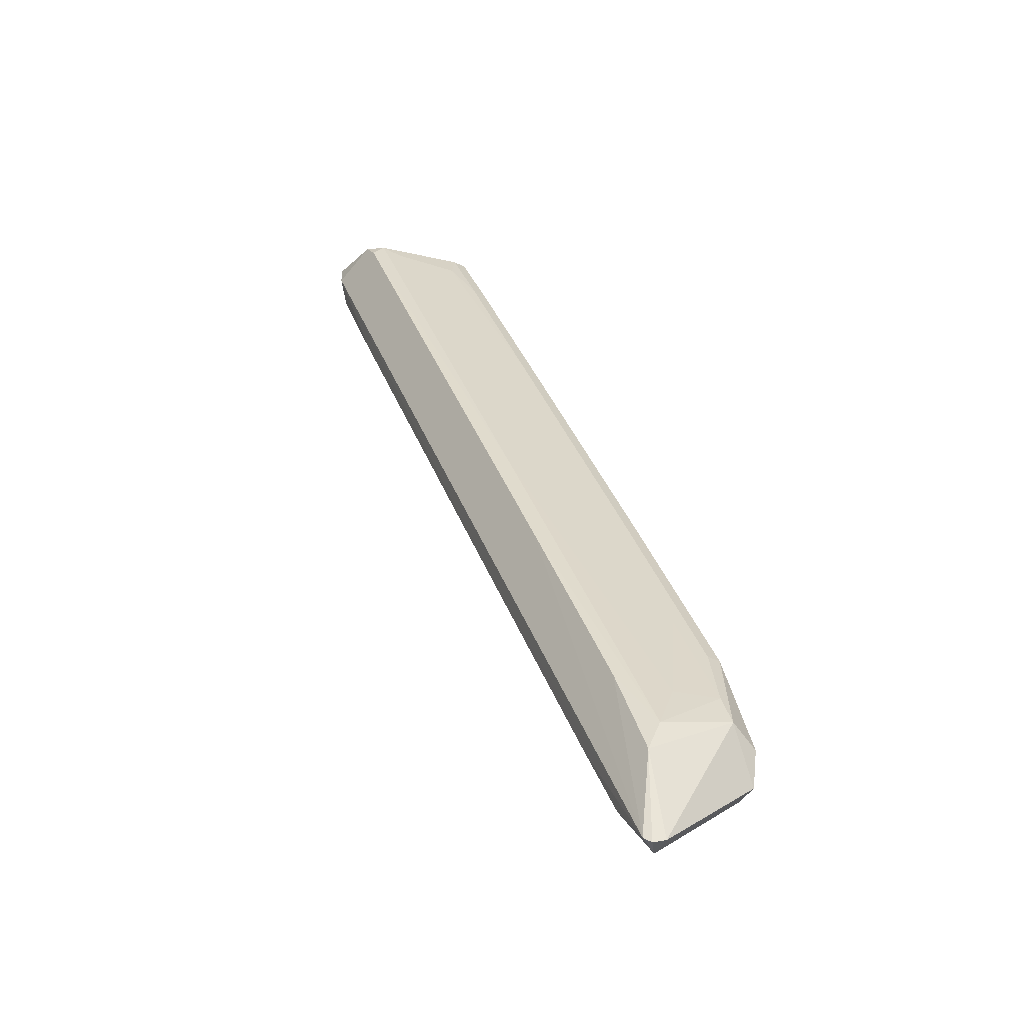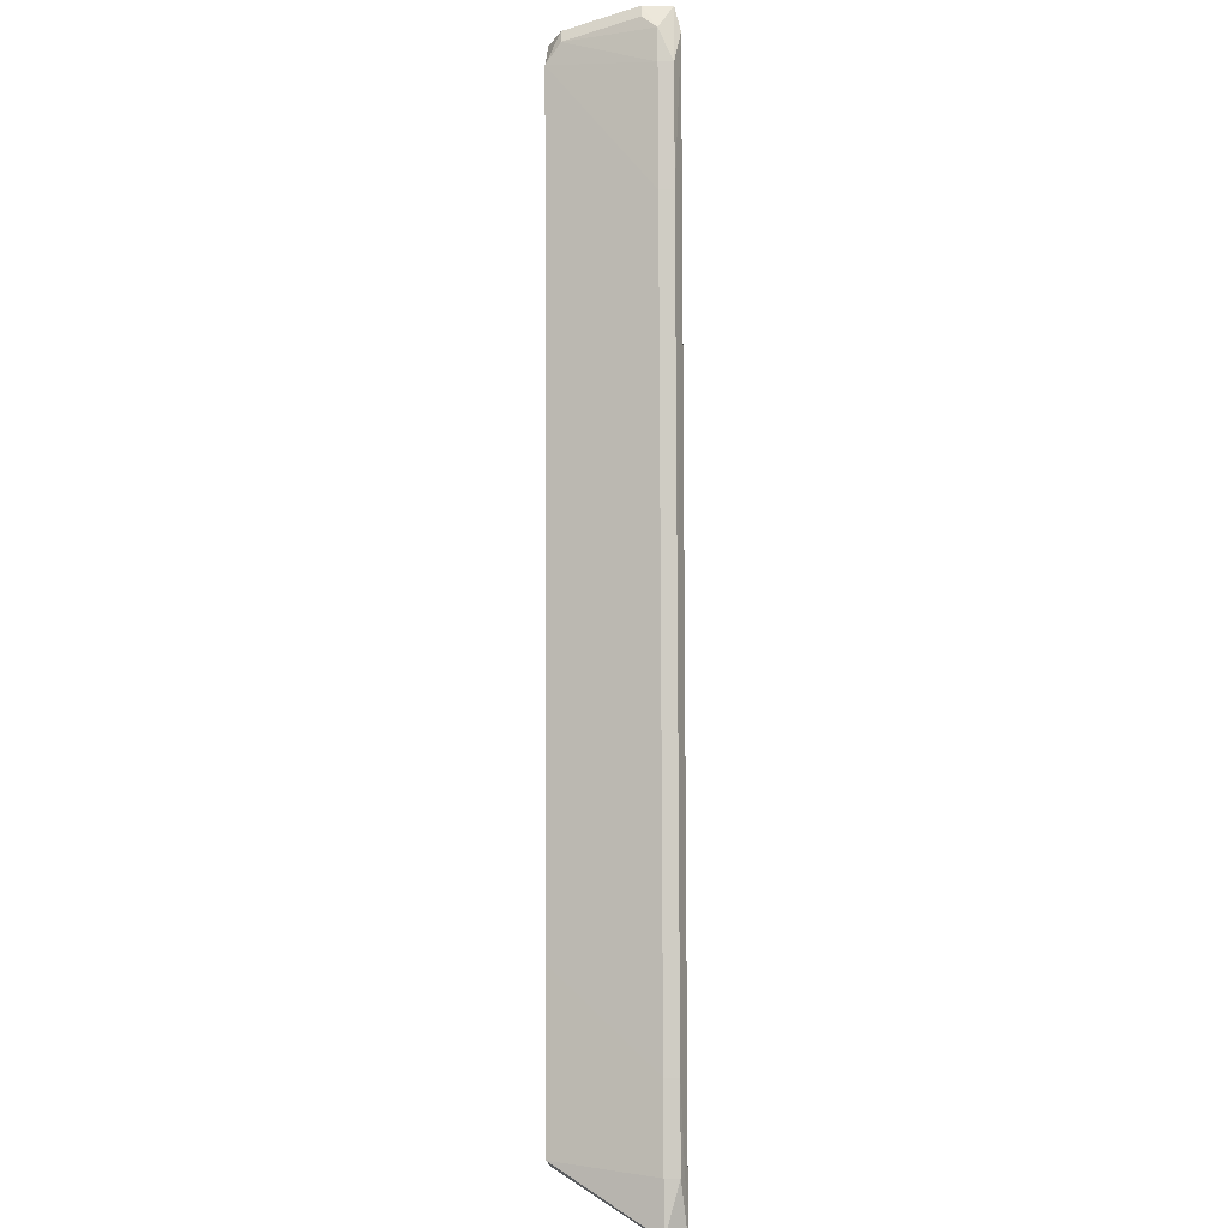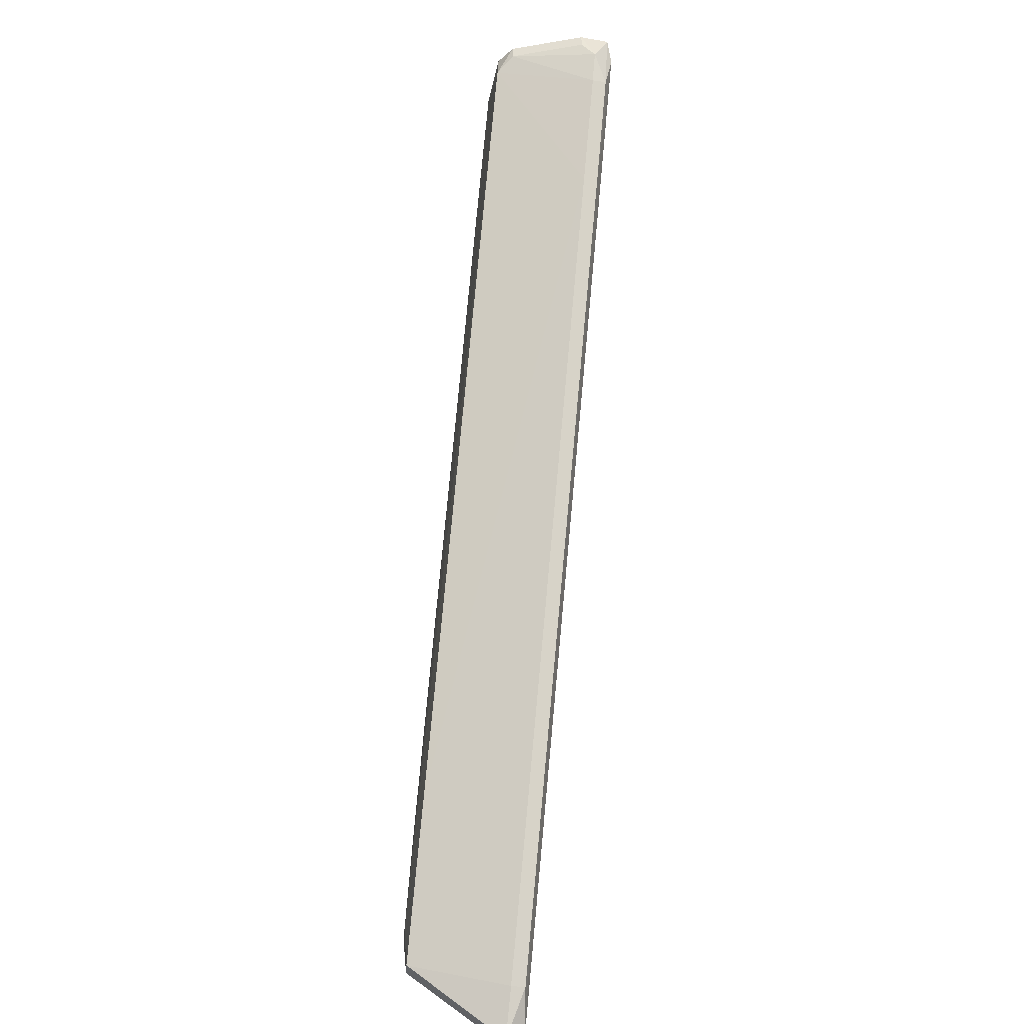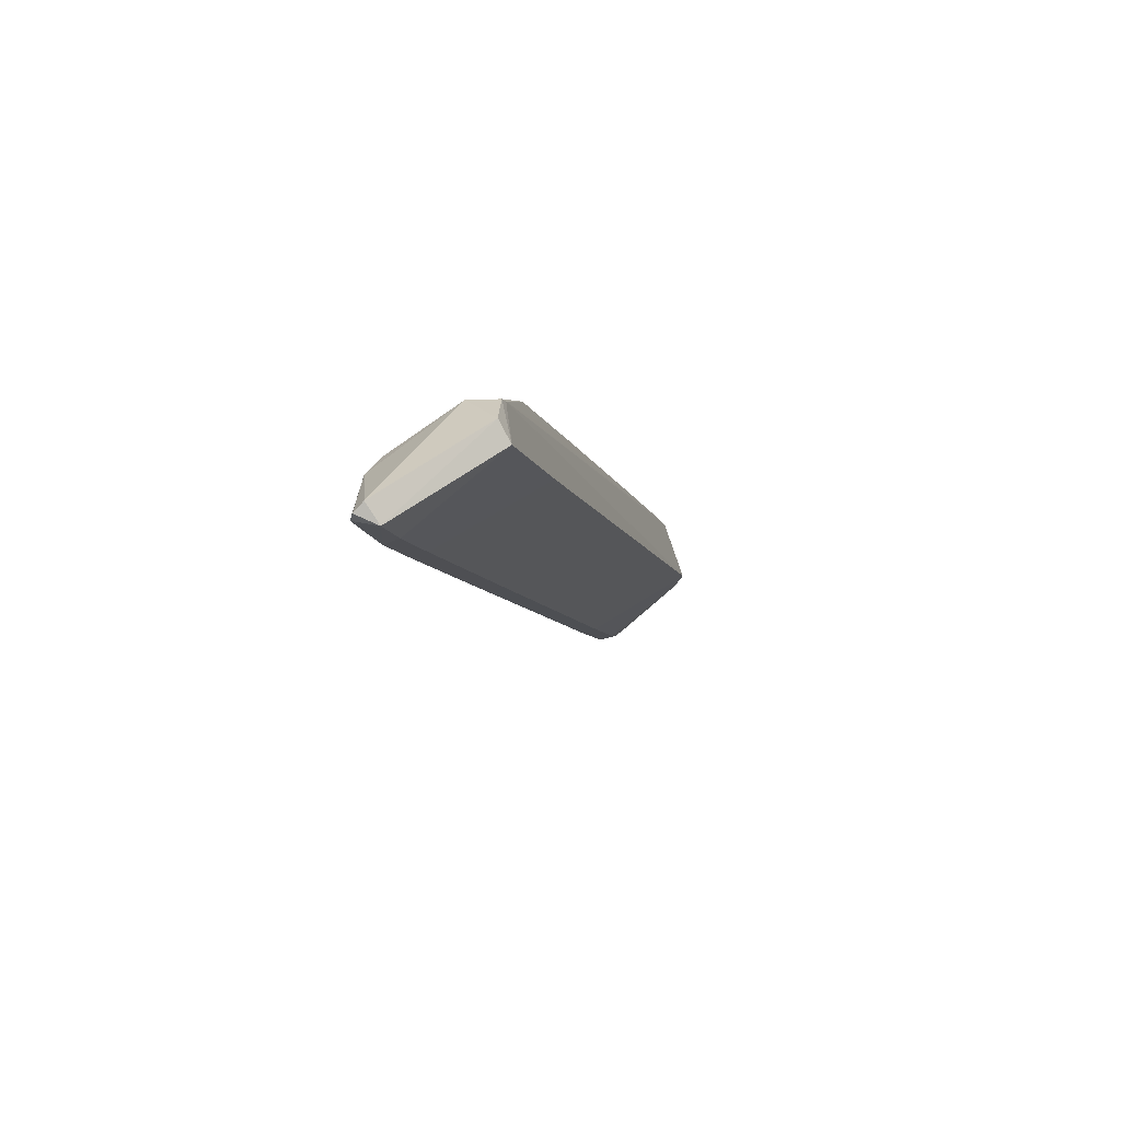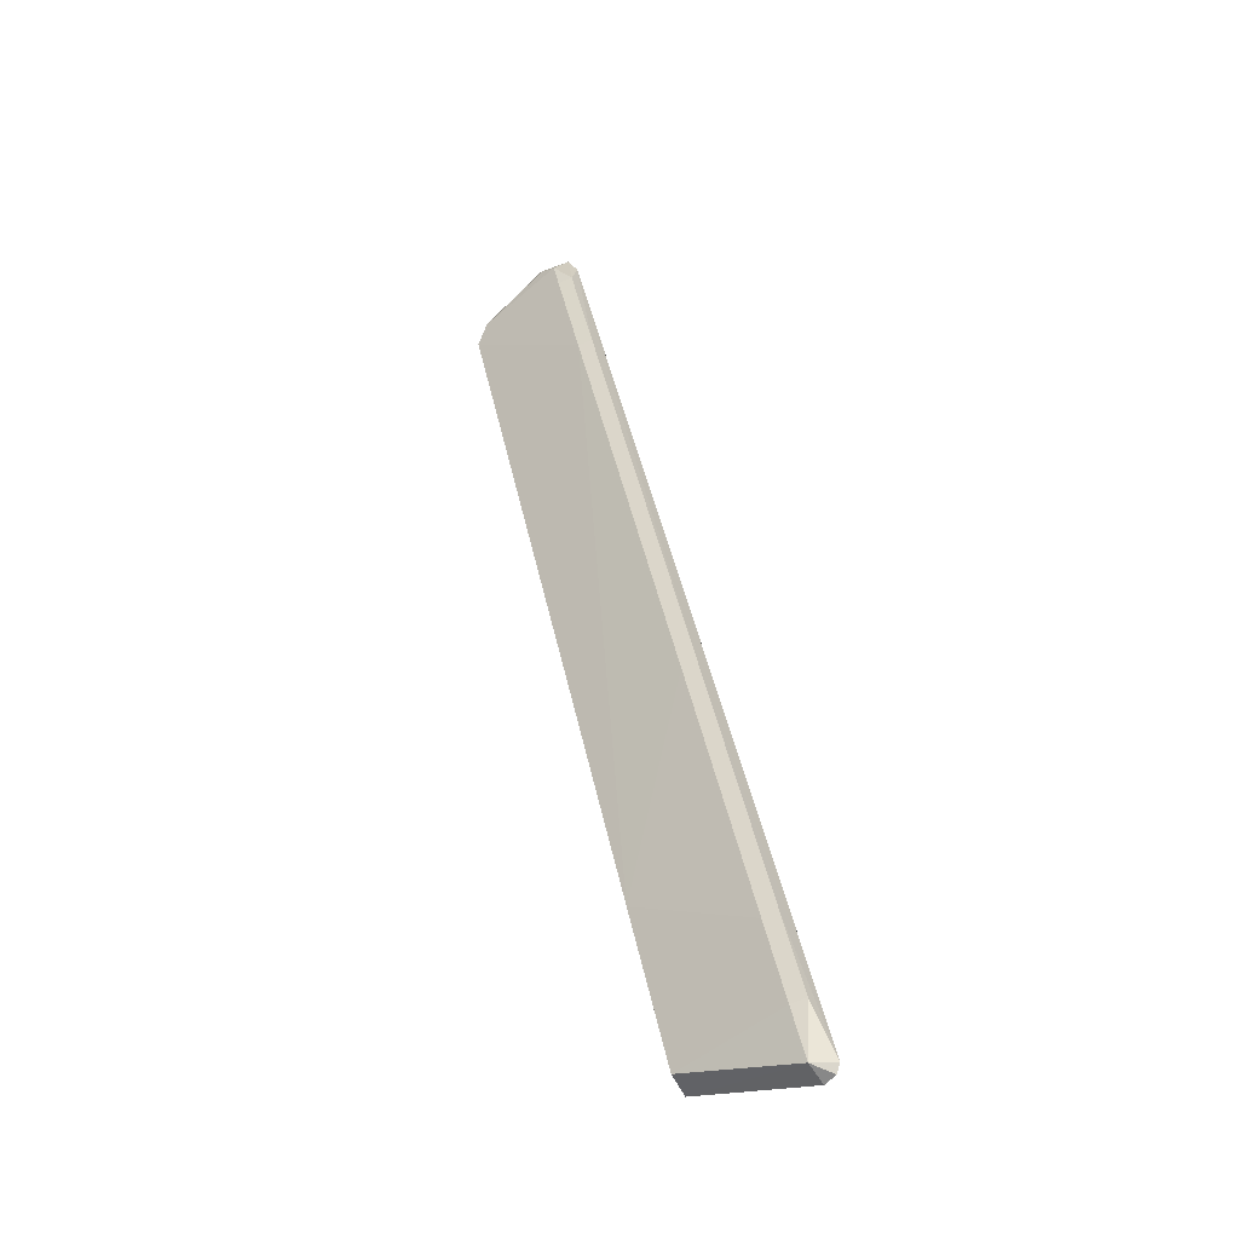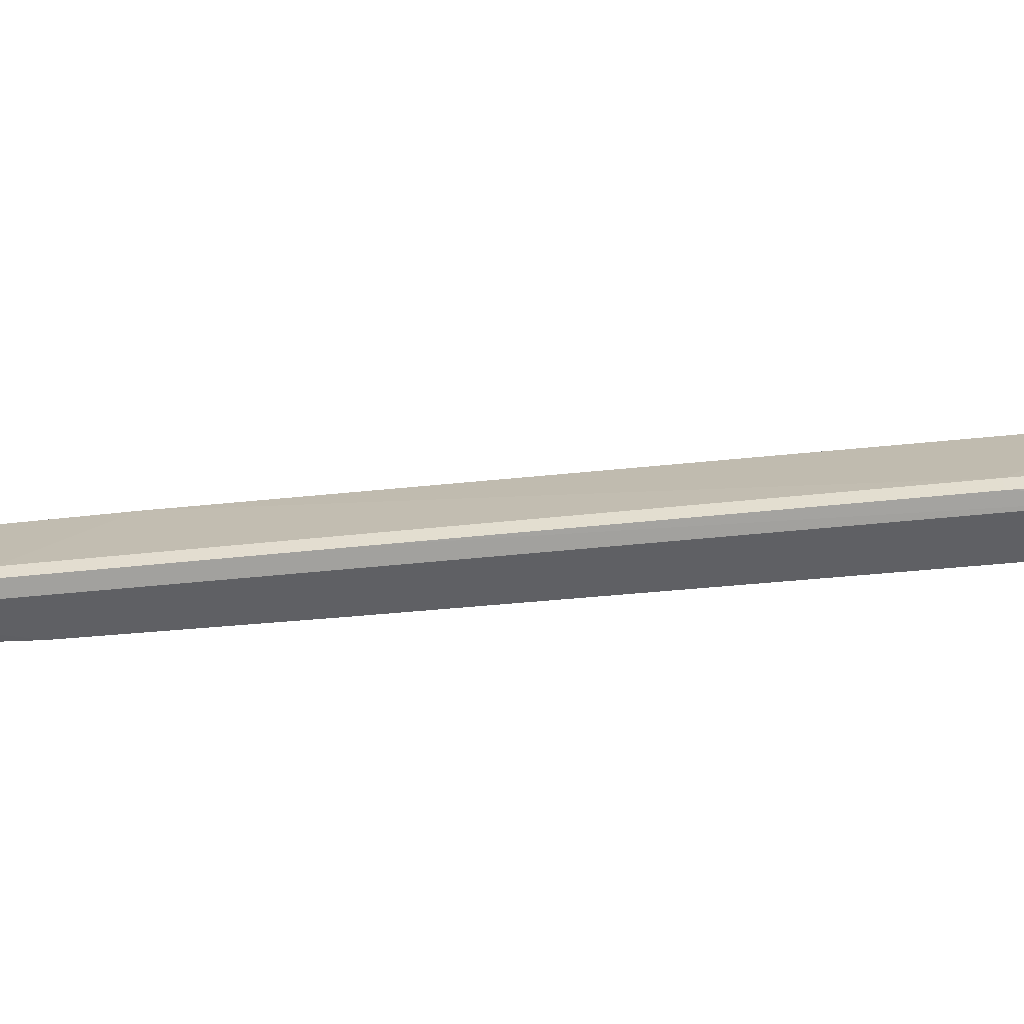
<metadata>
{"format":"obj","ext":"obj","renderer":"f3d","projection":"perspective","resolution":1024,"background":"white","views":[{"elev":-31.3,"azim":-126.7,"up":"+Y"},{"elev":-35.9,"azim":90.4,"up":"+Y"},{"elev":-43.3,"azim":79.5,"up":"+Y"},{"elev":-67.7,"azim":-68.5,"up":"+Y"},{"elev":-78.5,"azim":111.8,"up":"+Y"},{"elev":-50.5,"azim":66.1,"up":"+Z"}]}
</metadata>
<code>
o mouth_cup032
v 0.0623 0.7862 -0.03821
v 0.08302 0.7786 -0.07319
v 0.08256 0.7848 -0.08545
v 0.05906 0.7845 -0.08517
v -0.1453 0.3956 -0.0856
v 0.07104 0.7845 -0.04323
v -0.1326 0.485 -0.03724
v 0.05307 0.7187 -0.08517
v 0.07849 0.7752 -0.08797
v 0.08302 0.7845 -0.07319
v 0.04109 0.7845 -0.03724
v -0.1446 0.4431 -0.07918
v -0.1386 0.4251 -0.03724
v -0.1428 0.3976 -0.08775
v 0.08302 0.7726 -0.07918
v 0.05307 0.7845 -0.07918
v 0.06505 0.7726 -0.03724
v -0.1461 0.4465 -0.03673
v 0.05307 0.7786 -0.08517
v -0.1446 0.4311 -0.08517
v -0.04877 0.5449 -0.08517
v -0.1386 0.3952 -0.07918
v 0.07703 0.7606 -0.08517
v 0.04109 0.7845 -0.04323
v -0.04877 0.5449 -0.07918
v 0.07104 0.7786 -0.04323
v -0.01882 0.6827 -0.03724
v -0.1506 0.4491 -0.04922
v -0.1478 0.427 -0.03835
v -0.05476 0.5988 -0.07918
v -0.1266 0.4671 -0.08517
v -0.1266 0.4131 -0.08517
v 0.05307 0.7187 -0.07918
v -0.1087 0.4431 -0.07918
v -0.08471 0.5689 -0.04323
v 0.02312 0.7546 -0.04323
v -0.1487 0.442 -0.03702
v -0.1475 0.3968 -0.08094
v -0.07872 0.5509 -0.08517
v -0.1087 0.4431 -0.08517
v 0.07703 0.7606 -0.07918
v -0.1027 0.485 -0.03724
v -0.1266 0.4131 -0.07918
v -0.08471 0.5689 -0.03724
v -0.1326 0.485 -0.04323
v -0.1386 0.4611 -0.0672
v 0.02312 0.7546 -0.03724
v -0.01882 0.6827 -0.04323
v 0.0351 0.7726 -0.04922
v -0.1207 0.503 -0.04922
v -0.1446 0.4611 -0.04922
v 0.04708 0.7786 -0.07319
v -0.06674 0.5929 -0.05521
f 1 3 4
f 9 4 3
f 10 6 2
f 10 3 1
f 10 1 6
f 15 10 2
f 15 3 10
f 16 1 4
f 17 6 1
f 17 1 11
f 18 17 11
f 19 4 9
f 19 9 14
f 19 16 4
f 20 14 5
f 21 14 9
f 21 9 8
f 22 5 14
f 23 9 3
f 23 3 15
f 23 8 9
f 24 11 1
f 24 1 16
f 25 21 8
f 26 15 2
f 26 2 6
f 26 6 17
f 28 12 20
f 29 22 13
f 30 16 19
f 31 14 20
f 31 20 12
f 32 22 14
f 33 8 23
f 33 25 8
f 34 21 25
f 36 11 24
f 37 18 7
f 37 7 28
f 37 28 29
f 37 29 13
f 37 13 18
f 38 28 20
f 38 20 5
f 38 29 28
f 38 5 22
f 38 22 29
f 39 19 14
f 39 14 31
f 39 30 19
f 39 31 12
f 39 12 30
f 40 32 14
f 40 14 21
f 40 34 32
f 40 21 34
f 41 33 23
f 41 23 15
f 41 15 26
f 41 26 17
f 41 17 33
f 42 33 17
f 42 25 33
f 42 34 25
f 42 13 34
f 42 18 13
f 42 17 18
f 43 34 13
f 43 13 22
f 43 22 32
f 43 32 34
f 44 35 7
f 44 27 35
f 44 7 18
f 44 18 27
f 45 28 7
f 45 7 35
f 46 30 12
f 47 36 27
f 47 11 36
f 47 27 18
f 47 18 11
f 48 35 27
f 48 27 36
f 49 36 24
f 49 48 36
f 49 35 48
f 50 35 46
f 51 46 12
f 51 12 28
f 51 28 45
f 51 50 46
f 51 45 35
f 51 35 50
f 52 16 30
f 52 30 49
f 52 49 24
f 52 24 16
f 53 46 35
f 53 35 49
f 53 49 30
f 53 30 46

</code>
